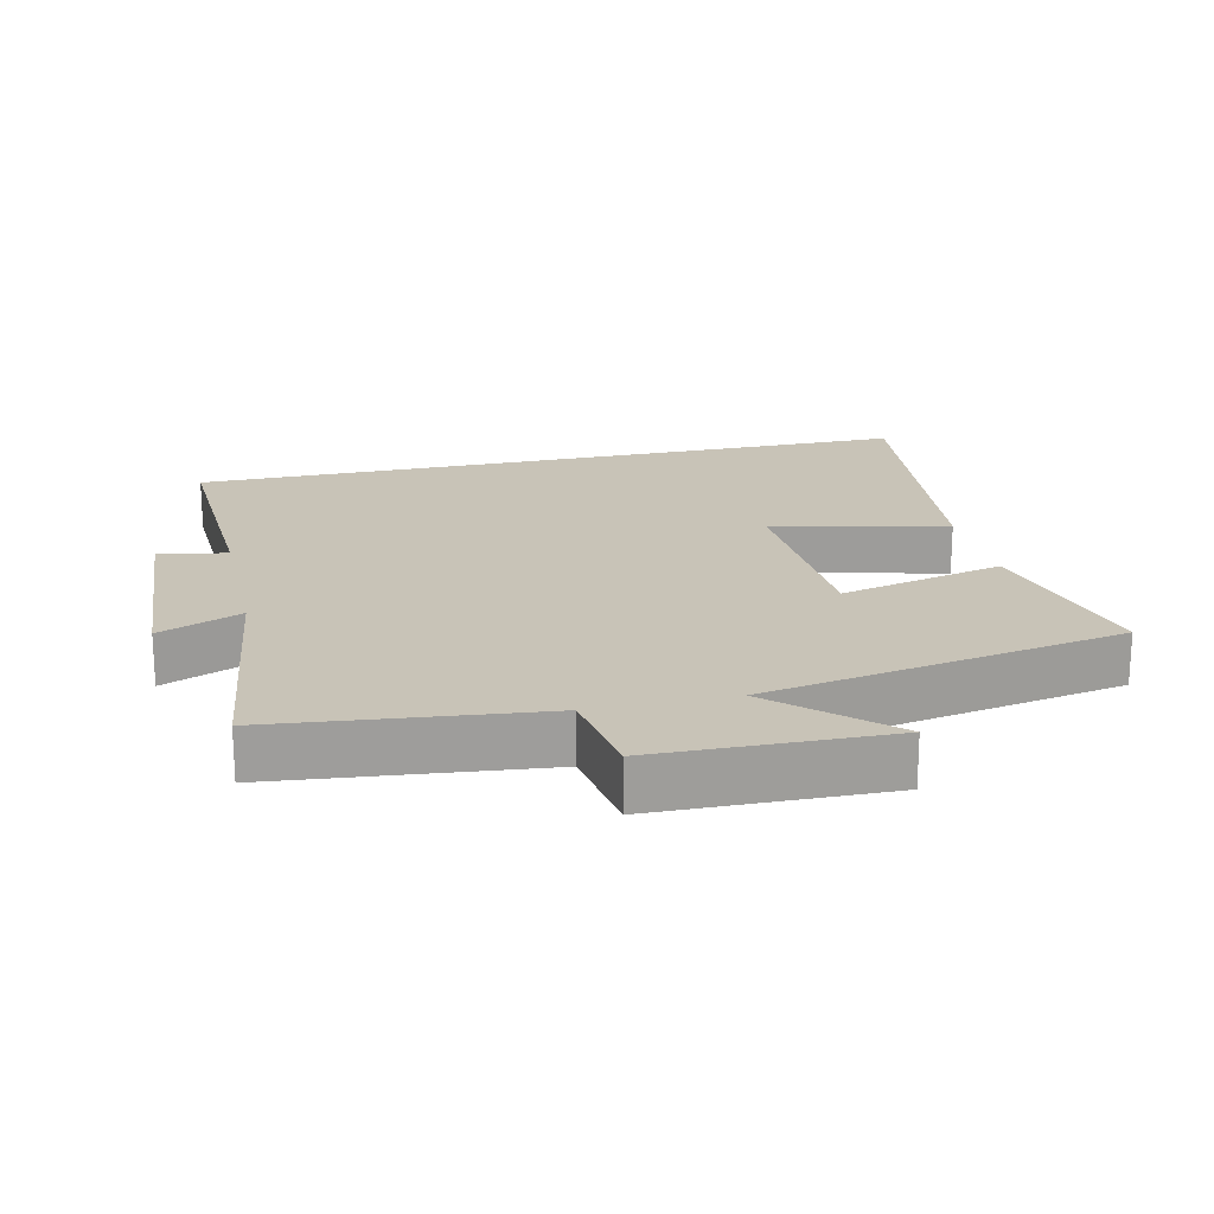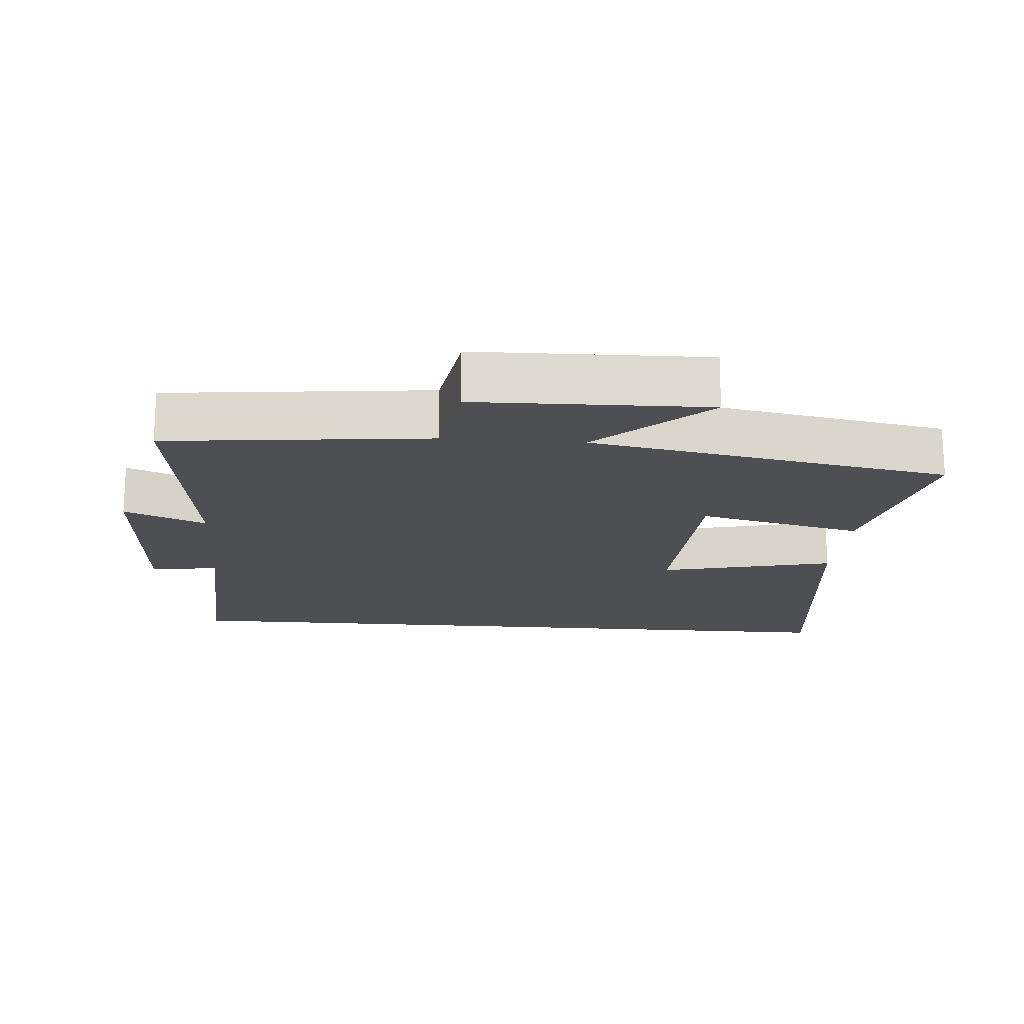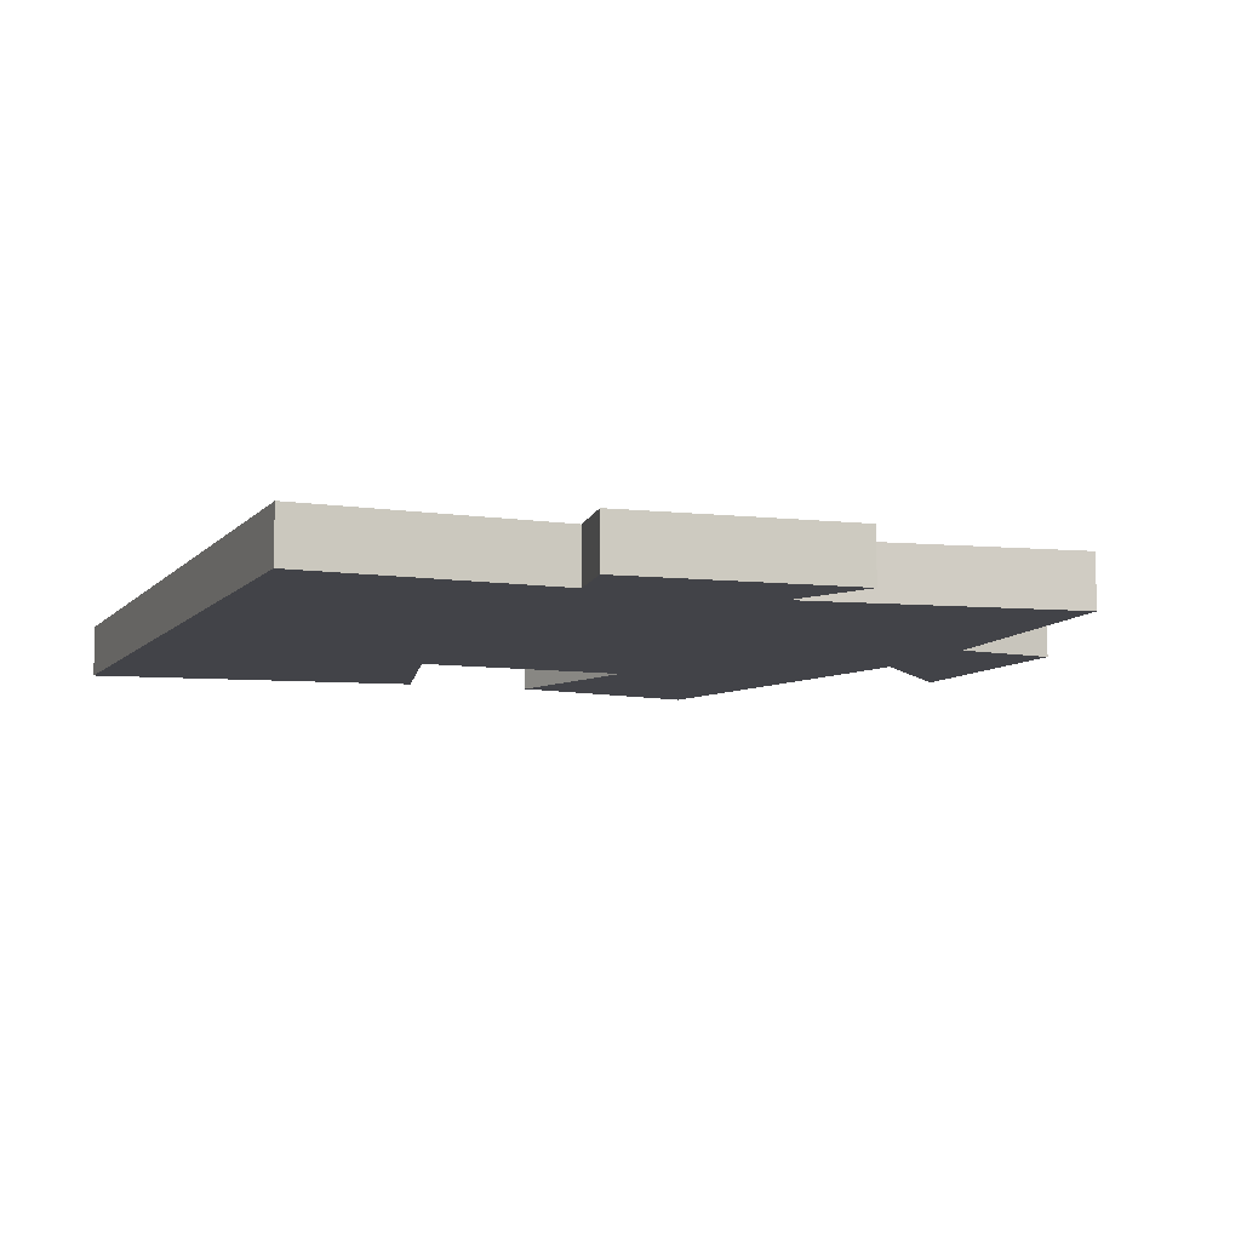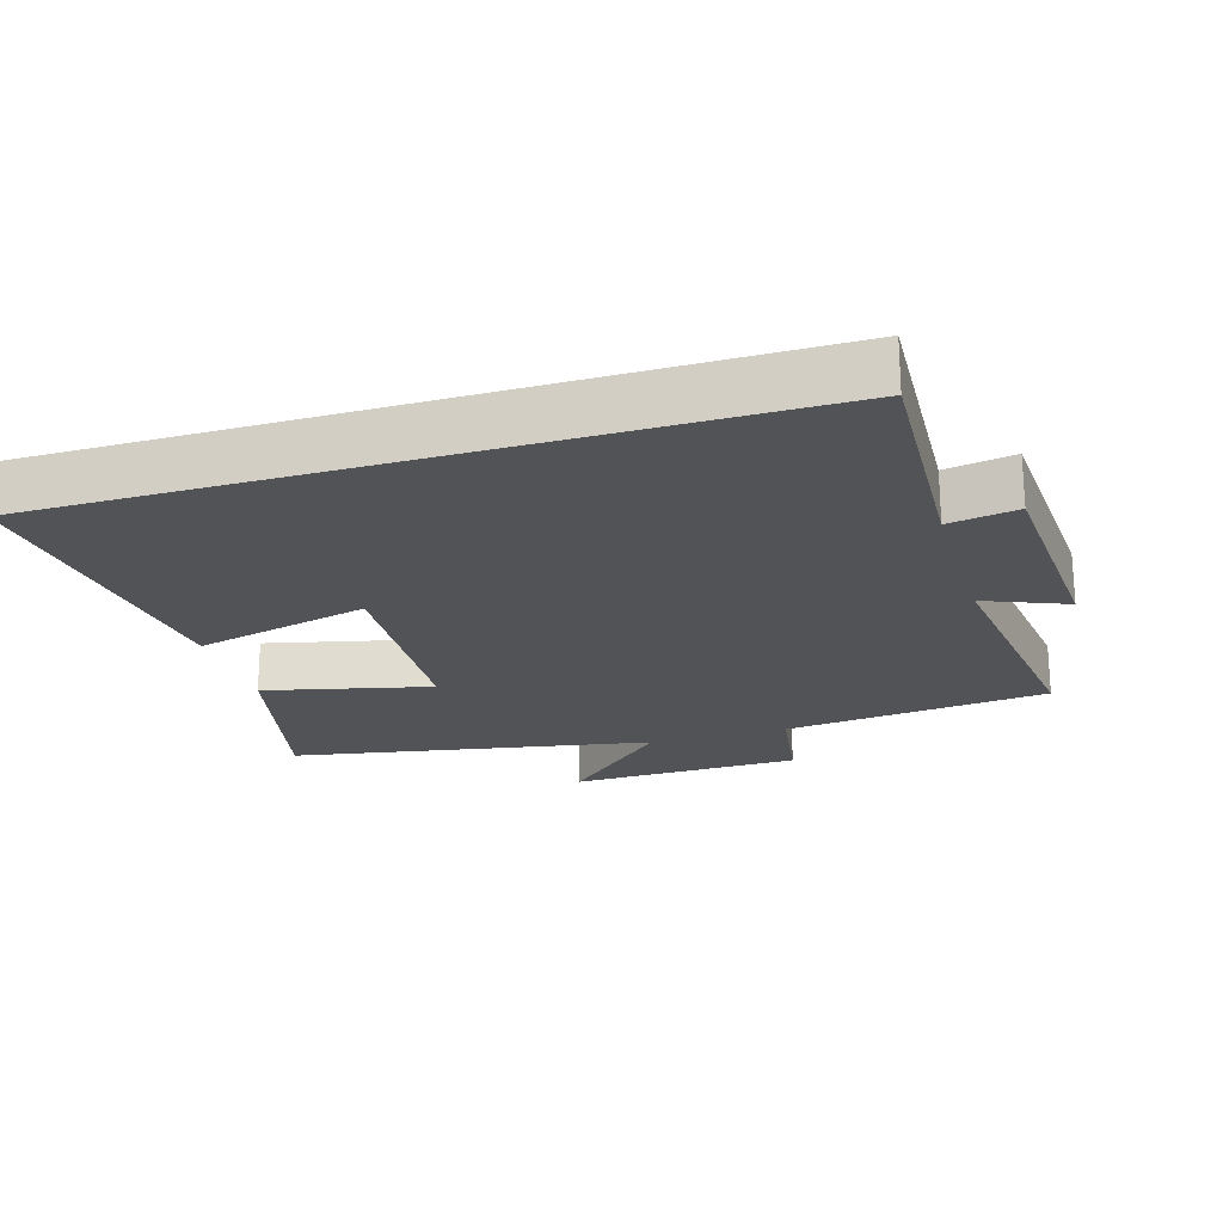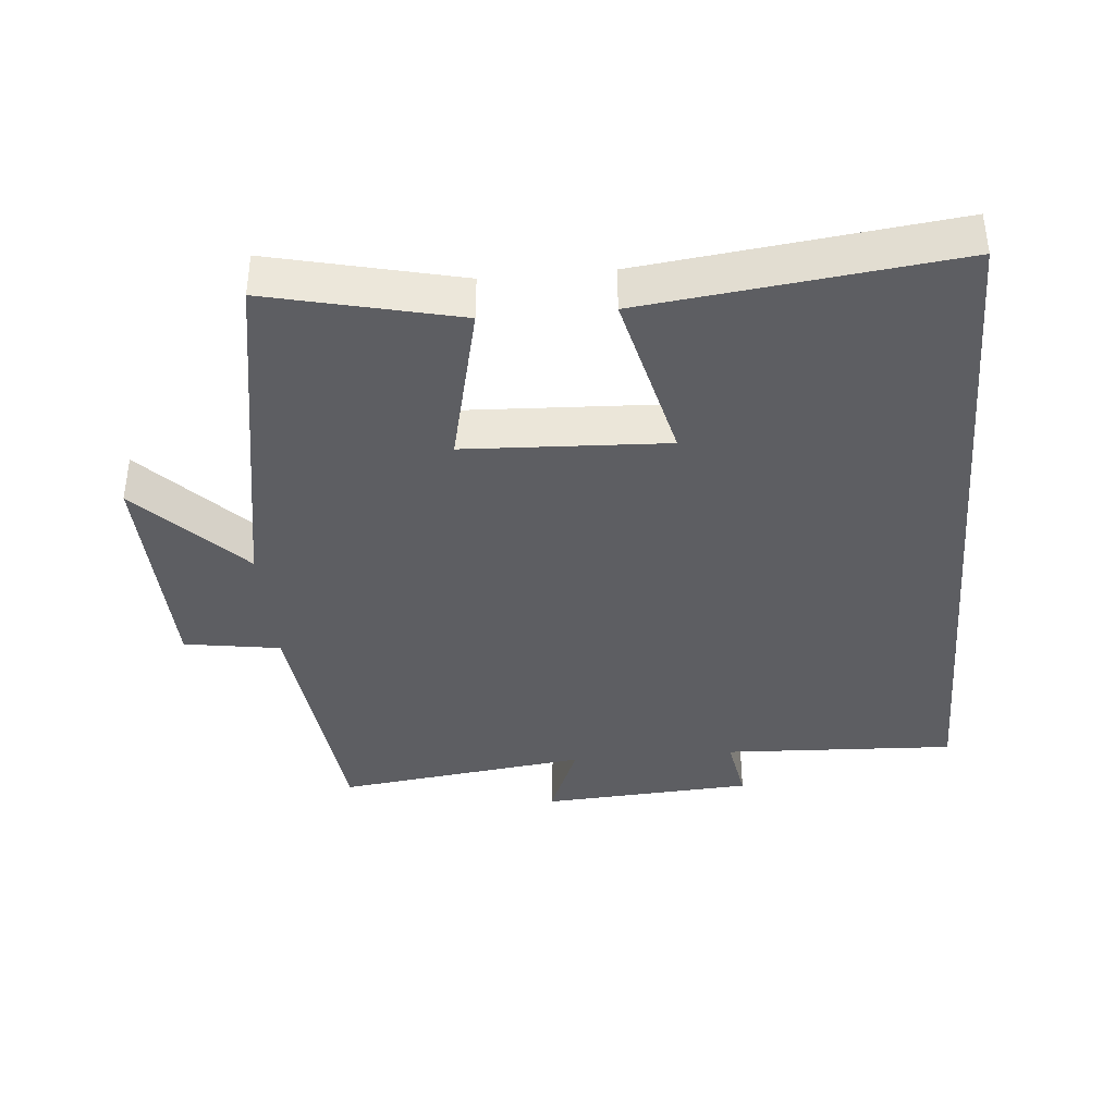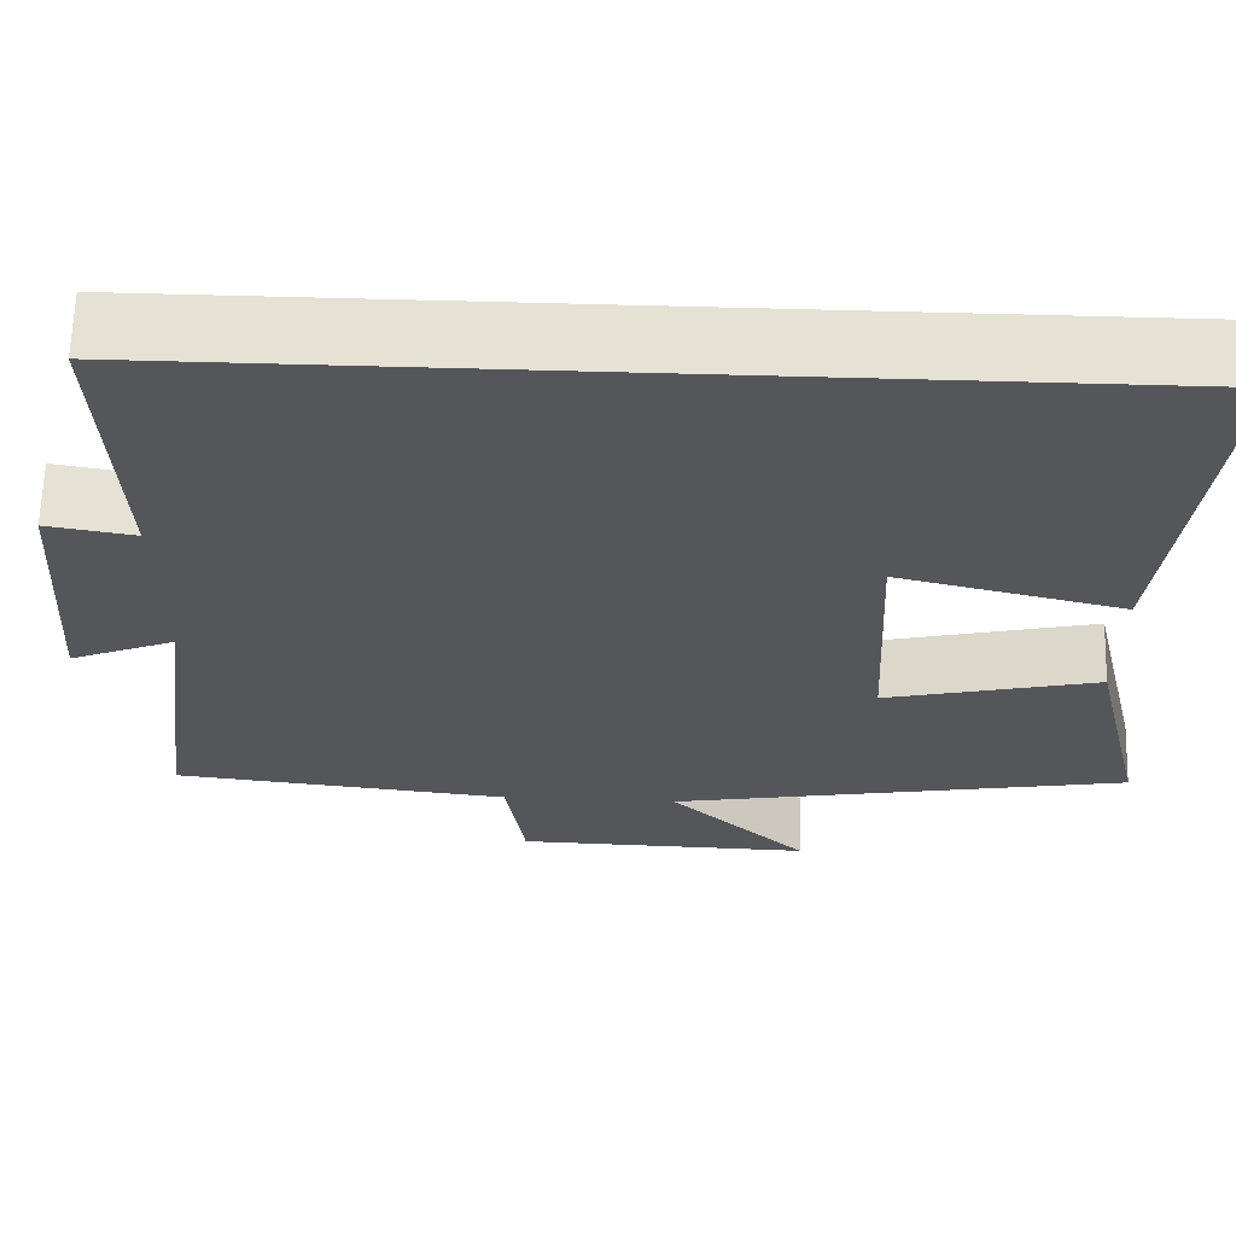
<metadata>
{"format":"obj","ext":"obj","renderer":"f3d","projection":"perspective","resolution":1024,"background":"white","views":[{"elev":19.8,"azim":167.0,"up":"+Y"},{"elev":-17.8,"azim":175.3,"up":"+Y"},{"elev":-7.6,"azim":68.4,"up":"+Y"},{"elev":-21.9,"azim":16.8,"up":"+Y"},{"elev":-38.6,"azim":-84.9,"up":"+Y"},{"elev":64.2,"azim":-178.4,"up":"+Z"}]}
</metadata>
<code>
v -0.565 0.07 -0.406
v -0.5 0.07 -0.13
v -0.258 0.07 -0.187
v -0.244 0.07 0.109
v -0.5 0.07 0.048
v -0.554 0.07 0.5
v 0.516 0.07 0.5
v 0.5 0.07 0.158
v 0.6 0.07 0.175
v 0.62 0.07 -0.137
v 0.5 0.07 -0.088
v 0.548 0.07 -0.458
v 0.162 0.07 -0.5
v 0.14 0.07 -0.641
v -0.198 0.07 -0.649
v -0.04 0.07 -0.5
v -0.565 0 -0.406
v -0.5 0 -0.13
v -0.258 0 -0.187
v -0.244 0 0.109
v -0.5 0 0.048
v -0.554 0 0.5
v 0.516 0 0.5
v 0.5 0 0.158
v 0.6 0 0.175
v 0.62 0 -0.137
v 0.5 0 -0.088
v 0.548 0 -0.458
v 0.162 0 -0.5
v 0.14 0 -0.641
v -0.198 0 -0.649
v -0.04 0 -0.5
f 13 14 15 16
f 11 12 13 16
f 11 16 1
f 8 9 10 11
f 8 11 1
f 4 5 6 7
f 3 4 7 8
f 1 2 3
f 1 3 8
f 32 31 30 29
f 32 29 28 27
f 17 32 27
f 27 26 25 24
f 17 27 24
f 23 22 21 20
f 24 23 20 19
f 19 18 17
f 24 19 17
f 1 17 18 2
f 2 18 19 3
f 3 19 20 4
f 4 20 21 5
f 5 21 22 6
f 6 22 23 7
f 7 23 24 8
f 8 24 25 9
f 9 25 26 10
f 10 26 27 11
f 11 27 28 12
f 12 28 29 13
f 13 29 30 14
f 14 30 31 15
f 15 31 32 16
f 16 32 17 1

</code>
